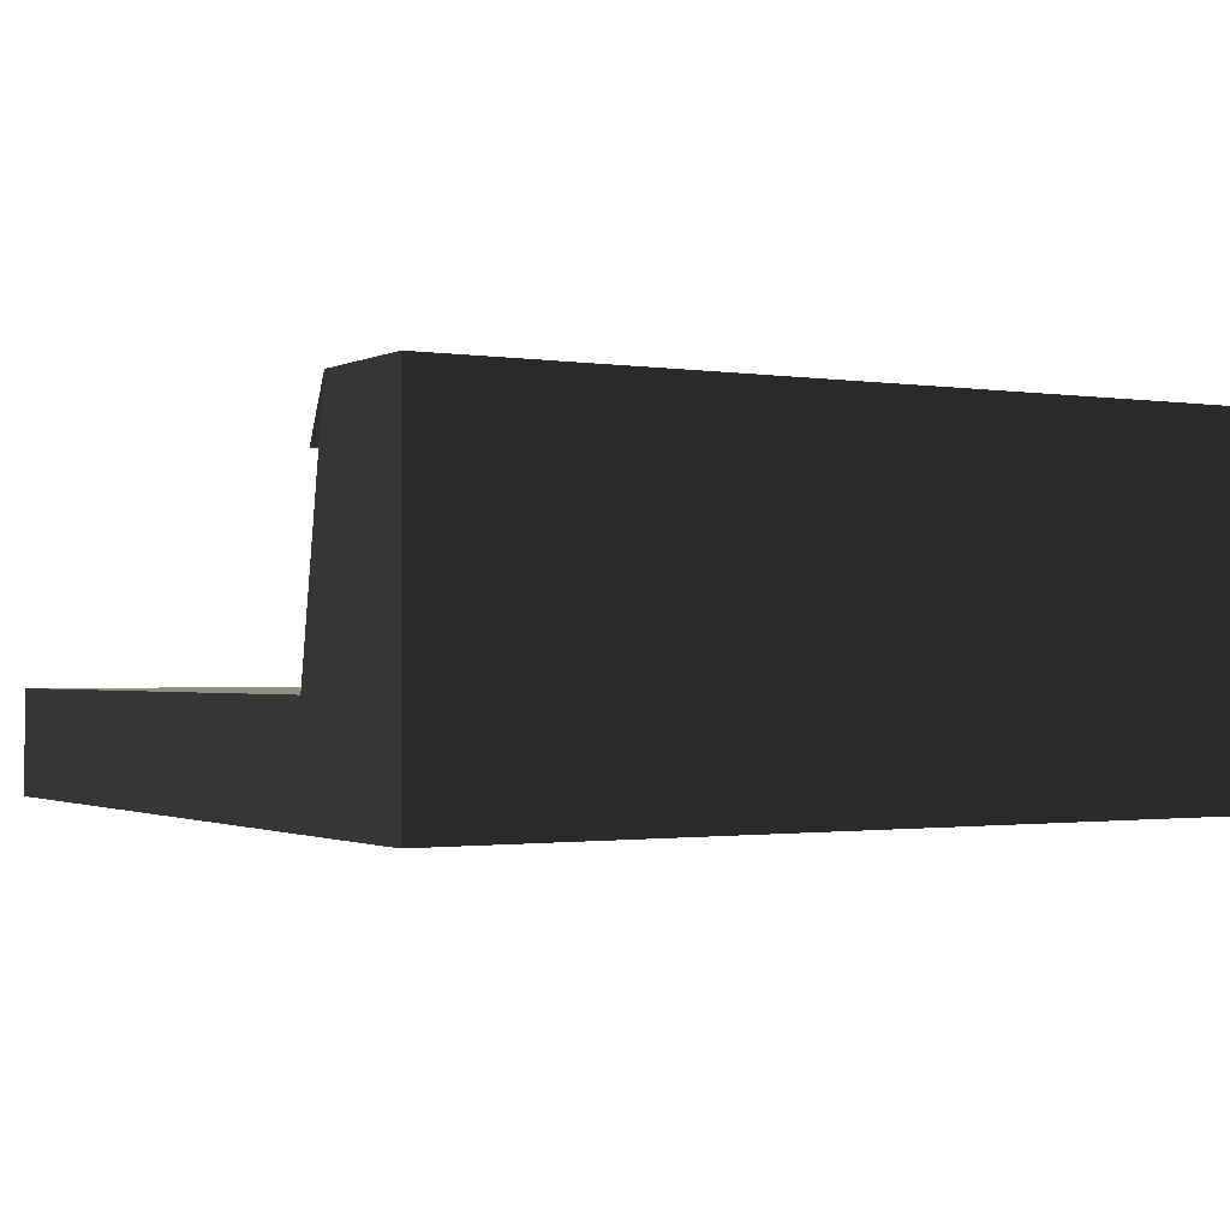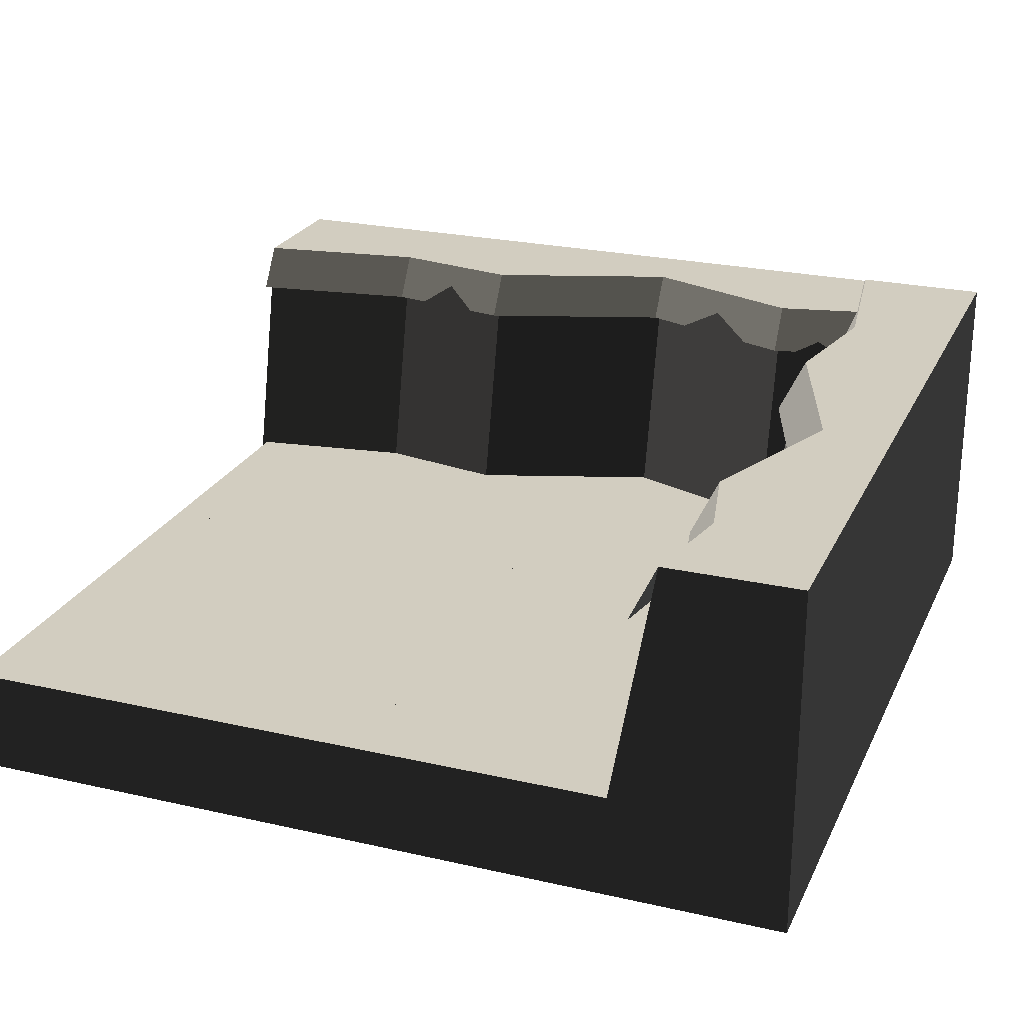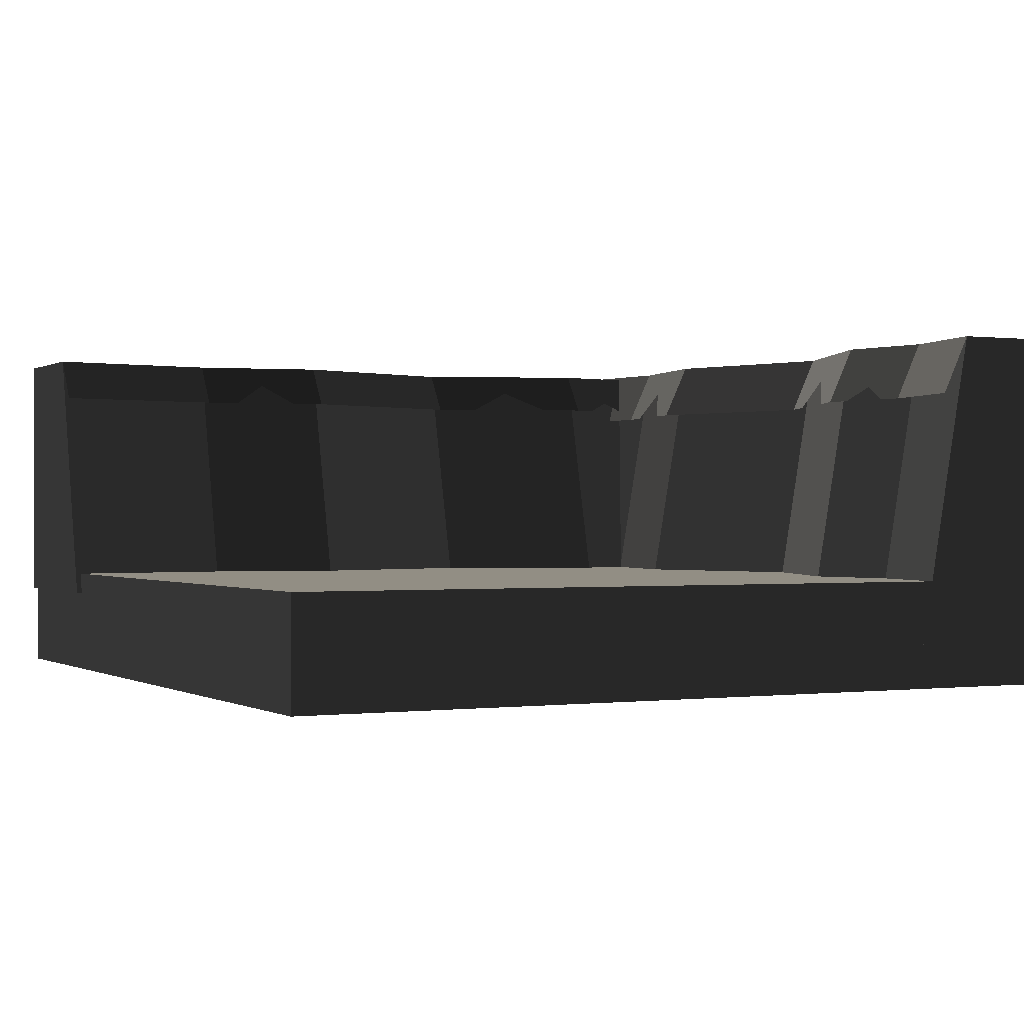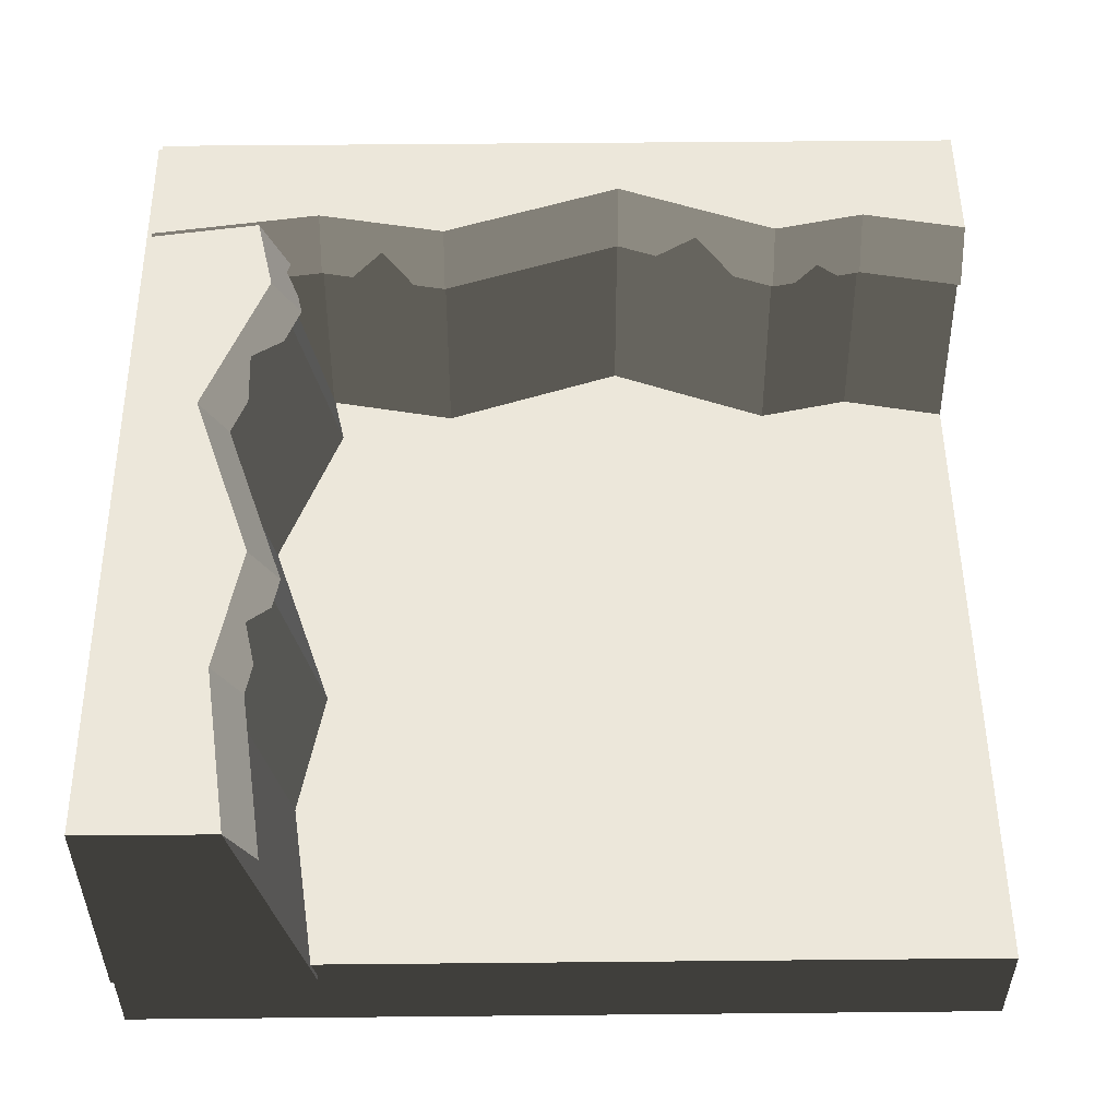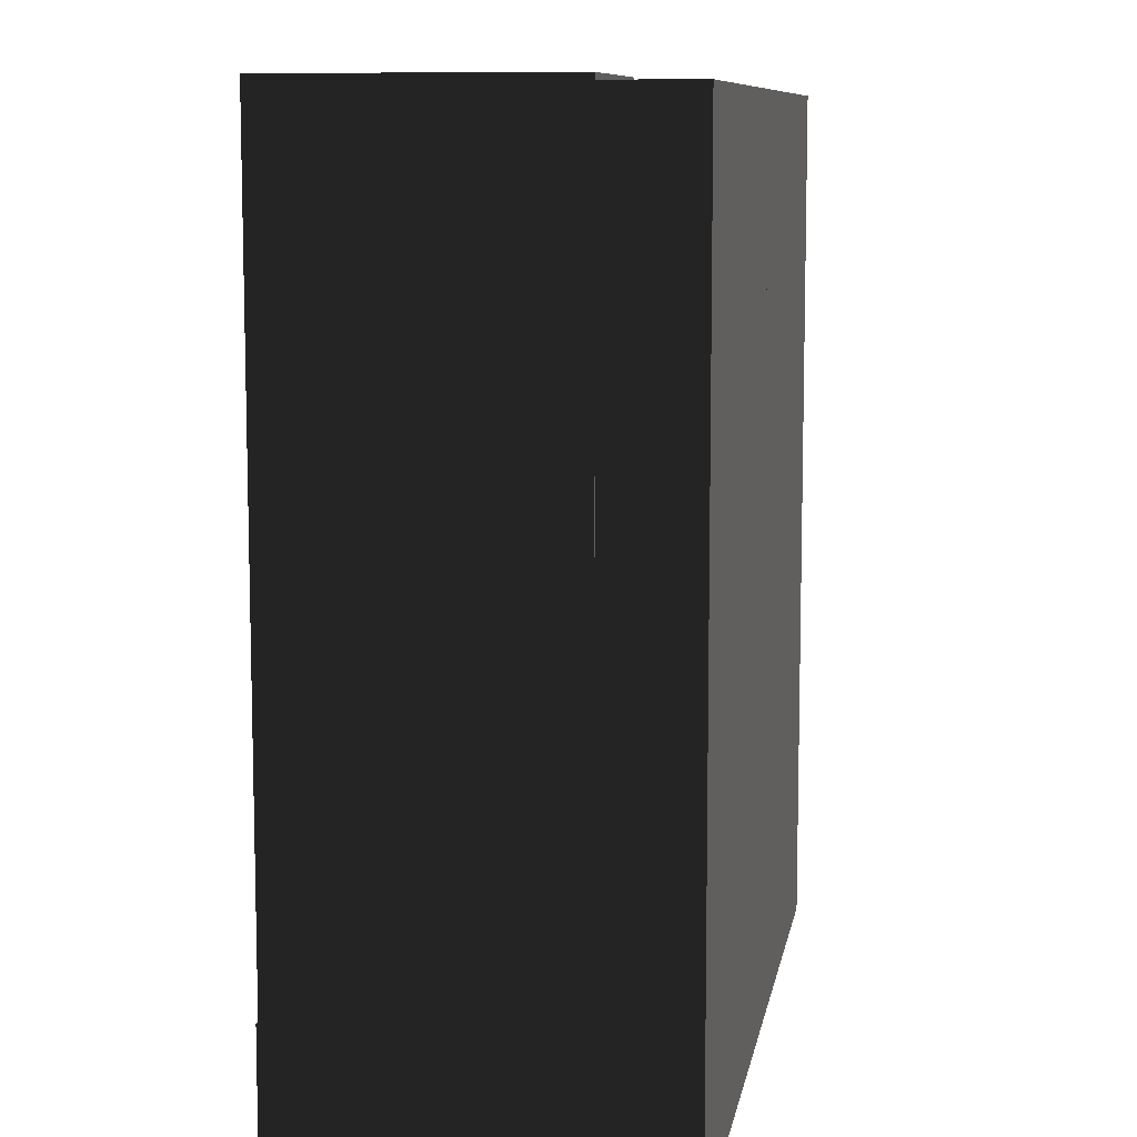
<metadata>
{"format":"obj","ext":"obj","renderer":"f3d","projection":"perspective","resolution":1024,"background":"white","views":[{"elev":-1.1,"azim":149.7,"up":"+Y"},{"elev":24.4,"azim":110.6,"up":"+Y"},{"elev":-0.1,"azim":63.4,"up":"+Y"},{"elev":52.0,"azim":-0.6,"up":"+Y"},{"elev":9.1,"azim":-80.5,"up":"+Z"}]}
</metadata>
<code>
v -2 0.25 -1
v -2 0.25 0
v -1 0.25 0
v -1 0.25 0
v -1 0.25 -1
v -2 0.25 -1
v -1 0 0
v 0 0 0
v 0 0.25 0
v 0 0.25 0
v -1 0.25 0
v -1 0 0
v 0 0 -1
v -1 0 -1
v -1 0.25 -1
v -1 0.25 -1
v 0 0.25 -1
v 0 0 -1
v -1 0 0
v -1 0.25 0
v -1 0.25 -1
v -1 0.25 -1
v -1 0 -1
v -1 0 0
v -1 0 0
v -1 0 -1
v 0 0 -1
v 0 0 -1
v 0 0 0
v -1 0 0
v 0 0.25 0
v 0 0 0
v 0 0 -1
v 0 0 -1
v 0 0.25 -1
v 0 0.25 0
v -1 0.25 -1
v -1 0.25 0
v 0 0.25 0
v 0 0.25 0
v 0 0.25 -1
v -1 0.25 -1
v -1 0 -1
v 0 0 -1
v 0 0.25 -1
v 0 0.25 -1
v -1 0.25 -1
v -1 0 -1
v 0 0 -2
v -1 0 -2
v -1 0.25 -2
v -1 0.25 -2
v 0 0.25 -2
v 0 0 -2
v -1 0 -1
v -1 0.25 -1
v -1 0.25 -2
v -1 0.25 -2
v -1 0 -2
v -1 0 -1
v -1 0 -1
v -1 0 -2
v 0 0 -2
v 0 0 -2
v 0 0 -1
v -1 0 -1
v 0 0.25 -1
v 0 0 -1
v 0 0 -2
v 0 0 -2
v 0 0.25 -2
v 0 0.25 -1
v -1 0.25 -2
v -1 0.25 -1
v 0 0.25 -1
v 0 0.25 -1
v 0 0.25 -2
v -1 0.25 -2
v -2 0 -1
v -1 0 -1
v -1 0.25 -1
v -1 0.25 -1
v -2 0.25 -1
v -2 0 -1
v -1 0 -2
v -2 0 -2
v -2 0.25 -2
v -2 0.25 -2
v -1 0.25 -2
v -1 0 -2
v -2 0 -1
v -2 0.25 -1
v -2 0.25 -2
v -2 0.25 -2
v -2 0 -2
v -2 0 -1
v -2 0 -1
v -2 0 -2
v -1 0 -2
v -1 0 -2
v -1 0 -1
v -2 0 -1
v -1 0.25 -1
v -1 0 -1
v -1 0 -2
v -1 0 -2
v -1 0.25 -2
v -1 0.25 -1
v -2 0.25 -2
v -2 0.25 -1
v -1 0.25 -1
v -1 0.25 -1
v -1 0.25 -2
v -2 0.25 -2
v -2 0 0
v -1 0 0
v -1 0.25 0
v -1 0.25 0
v -2 0.25 0
v -2 0 0
v -1 0 -1
v -2 0 -1
v -2 0.25 -1
v -2 0.25 -1
v -1 0.25 -1
v -1 0 -1
v -2 0 0
v -2 0.25 0
v -2 0.25 -1
v -2 0.25 -1
v -2 0 -1
v -2 0 0
v -2 0 0
v -2 0 -1
v -1 0 -1
v -1 0 -1
v -1 0 0
v -2 0 0
v -1 0.25 0
v -1 0 0
v -1 0 -1
v -1 0 -1
v -1 0.25 -1
v -1 0.25 0
v -2 0.2 -2.001
v -1.542 0.2 -2
v -1.59 0.2 -1.751
v -1.59 0.2 -1.751
v -2.002 0.2 0.0126
v -2 0.2 -2.001
v -1.59 0.2 -1.751
v -1.688 0.2 -1.145
v -2.002 0.2 0.0126
v -1.59 0.2 -1.751
v -1.542 0.2 -1.53
v -1.688 0.2 -1.145
v -1.688 0.2 -1.145
v -1.543 0.2 -0.7088
v -2.002 0.2 0.0126
v -1.543 0.2 -0.7088
v -1.602 0.2 -0.3982
v -2.002 0.2 0.0126
v -1.602 0.2 -0.3982
v -1.544 0.2 0.0131
v -2.002 0.2 0.0126
v -2 0.2 -2.001
v -2 0.8187 -2.001
v -1.686 0.8187 -2
v -1.686 0.8187 -2
v -1.542 0.2 -2
v -2 0.2 -2.001
v -1.747 0.8187 -0.3984
v -1.602 0.2 -0.3982
v -1.543 0.2 -0.7088
v -1.543 0.2 -0.7088
v -1.688 0.8187 -0.7089
v -1.747 0.8187 -0.3984
v -1.542 0.2 -1.53
v -1.59 0.2 -1.751
v -1.734 0.8187 -1.751
v -1.734 0.8187 -1.751
v -1.687 0.8187 -1.53
v -1.542 0.2 -1.53
v -1.688 0.2 -1.145
v -1.542 0.2 -1.53
v -1.687 0.8187 -1.53
v -1.687 0.8187 -1.53
v -1.833 0.8187 -1.145
v -1.688 0.2 -1.145
v -1.688 0.8187 0.0129
v -1.544 0.2 0.0131
v -1.602 0.2 -0.3982
v -1.602 0.2 -0.3982
v -1.747 0.8187 -0.3984
v -1.688 0.8187 0.0129
v -1.543 0.2 -0.7088
v -1.688 0.2 -1.145
v -1.833 0.8187 -1.145
v -1.833 0.8187 -1.145
v -1.688 0.8187 -0.7089
v -1.543 0.2 -0.7088
v -2 0.2 -2.001
v -2.002 0.2 0.0126
v -2.002 0.8187 0.0126
v -2.002 0.8187 0.0126
v -2 0.8187 -2.001
v -2 0.2 -2.001
v -1.734 0.8187 -1.751
v -1.59 0.2 -1.751
v -1.542 0.2 -2
v -1.542 0.2 -2
v -1.686 0.8187 -2
v -1.734 0.8187 -1.751
v -2.002 0.8187 0.0126
v -2.002 0.2 0.0126
v -1.544 0.2 0.0131
v -1.544 0.2 0.0131
v -1.688 0.8187 0.0129
v -2.002 0.8187 0.0126
v -1.734 0.8187 -1.751
v -1.686 0.8187 -2
v -2 0.8187 -2.001
v -2 0.8187 -2.001
v -1.833 0.8187 -1.145
v -1.734 0.8187 -1.751
v -2 0.8187 -2.001
v -2.002 0.8187 0.0126
v -1.833 0.8187 -1.145
v -1.833 0.8187 -1.145
v -1.687 0.8187 -1.53
v -1.734 0.8187 -1.751
v -2.002 0.8187 0.0126
v -1.688 0.8187 -0.7089
v -1.833 0.8187 -1.145
v -2.002 0.8187 0.0126
v -1.747 0.8187 -0.3984
v -1.688 0.8187 -0.7089
v -2.002 0.8187 0.0126
v -1.688 0.8187 0.0129
v -1.747 0.8187 -0.3984
v -1.734 0.8187 -1.751
v -1.67 0.7174 -1.751
v -1.622 0.7174 -2
v -1.622 0.7174 -2
v -1.686 0.8187 -2
v -1.734 0.8187 -1.751
v -1.623 0.7174 -0.7089
v -1.769 0.7174 -1.145
v -1.833 0.8187 -1.145
v -1.833 0.8187 -1.145
v -1.688 0.8187 -0.7089
v -1.623 0.7174 -0.7089
v -1.624 0.7174 0.013
v -1.683 0.7174 -0.3983
v -1.747 0.8187 -0.3984
v -1.747 0.8187 -0.3984
v -1.688 0.8187 0.0129
v -1.624 0.7174 0.013
v -1.638 0.7174 -0.6306
v -1.623 0.7174 -0.7089
v -1.688 0.8187 -0.7089
v -1.688 0.8187 -0.7089
v -1.685 0.7681 -0.5536
v -1.638 0.7174 -0.6306
v -1.685 0.7681 -0.5536
v -1.688 0.8187 -0.7089
v -1.747 0.8187 -0.3984
v -1.685 0.7681 -0.5536
v -1.747 0.8187 -0.3984
v -1.683 0.7174 -0.3983
v -1.683 0.7174 -0.3983
v -1.668 0.7174 -0.4766
v -1.685 0.7681 -0.5536
v -1.659 0.7174 -1.433
v -1.623 0.7174 -1.53
v -1.687 0.8187 -1.53
v -1.687 0.8187 -1.53
v -1.728 0.7681 -1.337
v -1.659 0.7174 -1.433
v -1.728 0.7681 -1.337
v -1.687 0.8187 -1.53
v -1.833 0.8187 -1.145
v -1.728 0.7681 -1.337
v -1.833 0.8187 -1.145
v -1.769 0.7174 -1.145
v -1.769 0.7174 -1.145
v -1.732 0.7174 -1.241
v -1.728 0.7681 -1.337
v -1.658 0.7174 -1.696
v -1.67 0.7174 -1.751
v -1.734 0.8187 -1.751
v -1.734 0.8187 -1.751
v -1.662 0.7427 -1.64
v -1.658 0.7174 -1.696
v -1.662 0.7427 -1.64
v -1.734 0.8187 -1.751
v -1.687 0.8187 -1.53
v -1.662 0.7427 -1.64
v -1.687 0.8187 -1.53
v -1.623 0.7174 -1.53
v -1.623 0.7174 -1.53
v -1.634 0.7174 -1.585
v -1.662 0.7427 -1.64
v 0 0 -2.008
v 0.0001 0 -1.55
v -0.2465 0 -1.597
v -0.2465 0 -1.597
v -1.99 0 -2.008
v 0 0 -2.008
v -0.2465 0 -1.597
v -0.8455 0 -1.695
v -1.99 0 -2.008
v -0.2465 0 -1.597
v -0.4648 0 -1.55
v -0.8455 0 -1.695
v -0.8455 0 -1.695
v -1.276 0 -1.549
v -1.99 0 -2.008
v -1.276 0 -1.549
v -1.583 0 -1.608
v -1.99 0 -2.008
v -1.583 0 -1.608
v -1.99 0 -1.549
v -1.99 0 -2.008
v 0 0 -2.008
v 0 0.826 -2.008
v 0.0001 0.826 -1.695
v 0.0001 0.826 -1.695
v 0.0001 0 -1.55
v 0 0 -2.008
v -1.583 0.826 -1.753
v -1.583 0 -1.608
v -1.276 0 -1.549
v -1.276 0 -1.549
v -1.276 0.826 -1.694
v -1.583 0.826 -1.753
v -0.4648 0 -1.55
v -0.2465 0 -1.597
v -0.2466 0.826 -1.742
v -0.2466 0.826 -1.742
v -0.4649 0.826 -1.694
v -0.4648 0 -1.55
v -0.8455 0 -1.695
v -0.4648 0 -1.55
v -0.4649 0.826 -1.694
v -0.4649 0.826 -1.694
v -0.8456 0.826 -1.84
v -0.8455 0 -1.695
v -1.99 0.826 -1.694
v -1.99 0 -1.549
v -1.583 0 -1.608
v -1.583 0 -1.608
v -1.583 0.826 -1.753
v -1.99 0.826 -1.694
v -1.276 0 -1.549
v -0.8455 0 -1.695
v -0.8456 0.826 -1.84
v -0.8456 0.826 -1.84
v -1.276 0.826 -1.694
v -1.276 0 -1.549
v 0 0 -2.008
v -1.99 0 -2.008
v -1.99 0.826 -2.008
v -1.99 0.826 -2.008
v 0 0.826 -2.008
v 0 0 -2.008
v -0.2466 0.826 -1.742
v -0.2465 0 -1.597
v 0.0001 0 -1.55
v 0.0001 0 -1.55
v 0.0001 0.826 -1.695
v -0.2466 0.826 -1.742
v -1.99 0.826 -2.008
v -1.99 0 -2.008
v -1.99 0 -1.549
v -1.99 0 -1.549
v -1.99 0.826 -1.694
v -1.99 0.826 -2.008
v -0.2466 0.826 -1.742
v 0.0001 0.826 -1.695
v 0 0.826 -2.008
v 0 0.826 -2.008
v -0.8456 0.826 -1.84
v -0.2466 0.826 -1.742
v 0 0.826 -2.008
v -1.99 0.826 -2.008
v -0.8456 0.826 -1.84
v -0.8456 0.826 -1.84
v -0.4649 0.826 -1.694
v -0.2466 0.826 -1.742
v -1.99 0.826 -2.008
v -1.276 0.826 -1.694
v -0.8456 0.826 -1.84
v -1.99 0.826 -2.008
v -1.583 0.826 -1.753
v -1.276 0.826 -1.694
v -1.99 0.826 -2.008
v -1.99 0.826 -1.694
v -1.583 0.826 -1.753
v -0.2466 0.826 -1.742
v -0.2465 0.6909 -1.678
v 0.0001 0.6909 -1.63
v 0.0001 0.6909 -1.63
v 0.0001 0.826 -1.695
v -0.2466 0.826 -1.742
v -1.276 0.6909 -1.63
v -0.8456 0.6909 -1.776
v -0.8456 0.826 -1.84
v -0.8456 0.826 -1.84
v -1.276 0.826 -1.694
v -1.276 0.6909 -1.63
v -1.99 0.6909 -1.63
v -1.583 0.6909 -1.688
v -1.583 0.826 -1.753
v -1.583 0.826 -1.753
v -1.99 0.826 -1.694
v -1.99 0.6909 -1.63
v -1.354 0.6909 -1.645
v -1.276 0.6909 -1.63
v -1.276 0.826 -1.694
v -1.276 0.826 -1.694
v -1.43 0.7584 -1.691
v -1.354 0.6909 -1.645
v -1.43 0.7584 -1.691
v -1.276 0.826 -1.694
v -1.583 0.826 -1.753
v -1.43 0.7584 -1.691
v -1.583 0.826 -1.753
v -1.583 0.6909 -1.688
v -1.583 0.6909 -1.688
v -1.506 0.6909 -1.674
v -1.43 0.7584 -1.691
v -0.56 0.6909 -1.667
v -0.4649 0.6909 -1.63
v -0.4649 0.826 -1.694
v -0.4649 0.826 -1.694
v -0.6552 0.7584 -1.735
v -0.56 0.6909 -1.667
v -0.6552 0.7584 -1.735
v -0.4649 0.826 -1.694
v -0.8456 0.826 -1.84
v -0.6552 0.7584 -1.735
v -0.8456 0.826 -1.84
v -0.8456 0.6909 -1.776
v -0.8456 0.6909 -1.776
v -0.7504 0.6909 -1.739
v -0.6552 0.7584 -1.735
v -0.3011 0.6909 -1.666
v -0.2465 0.6909 -1.678
v -0.2466 0.826 -1.742
v -0.2466 0.826 -1.742
v -0.3557 0.7246 -1.67
v -0.3011 0.6909 -1.666
v -0.3557 0.7246 -1.67
v -0.2466 0.826 -1.742
v -0.4649 0.826 -1.694
v -0.3557 0.7246 -1.67
v -0.4649 0.826 -1.694
v -0.4649 0.6909 -1.63
v -0.4649 0.6909 -1.63
v -0.4103 0.6909 -1.642
v -0.3557 0.7246 -1.67
g mesh_0
f 1 2 3
f 4 5 6
g mesh_1
f 7 8 9
f 10 11 12
f 13 14 15
f 16 17 18
f 19 20 21
f 22 23 24
f 25 26 27
f 28 29 30
f 31 32 33
f 34 35 36
g mesh_2
f 37 38 39
f 40 41 42
g mesh_3
f 43 44 45
f 46 47 48
f 49 50 51
f 52 53 54
f 55 56 57
f 58 59 60
f 61 62 63
f 64 65 66
f 67 68 69
f 70 71 72
g mesh_4
f 73 74 75
f 76 77 78
g mesh_5
f 79 80 81
f 82 83 84
f 85 86 87
f 88 89 90
f 91 92 93
f 94 95 96
f 97 98 99
f 100 101 102
f 103 104 105
f 106 107 108
g mesh_6
f 109 110 111
f 112 113 114
g mesh_7
f 115 116 117
f 118 119 120
f 121 122 123
f 124 125 126
f 127 128 129
f 130 131 132
f 133 134 135
f 136 137 138
f 139 140 141
f 142 143 144
g mesh_8
f 145 146 147
f 148 149 150
f 151 152 153
f 154 155 156
f 157 158 159
f 160 161 162
f 163 164 165
f 166 167 168
f 169 170 171
f 172 173 174
f 175 176 177
f 178 179 180
f 181 182 183
f 184 185 186
f 187 188 189
f 190 191 192
f 193 194 195
f 196 197 198
f 199 200 201
f 202 203 204
f 205 206 207
f 208 209 210
f 211 212 213
f 214 215 216
f 217 218 219
g mesh_9
f 220 221 222
f 223 224 225
f 226 227 228
f 229 230 231
f 232 233 234
f 235 236 237
f 238 239 240
f 241 242 243
f 244 245 246
f 247 248 249
f 250 251 252
f 253 254 255
f 256 257 258
f 259 260 261
f 262 263 264
f 265 266 267
f 268 269 270
f 271 272 273
f 274 275 276
f 277 278 279
f 280 281 282
f 283 284 285
f 286 287 288
f 289 290 291
f 292 293 294
f 295 296 297
f 298 299 300
f 301 302 303
g mesh_10
f 304 305 306
f 307 308 309
f 310 311 312
f 313 314 315
f 316 317 318
f 319 320 321
f 322 323 324
f 325 326 327
f 328 329 330
f 331 332 333
f 334 335 336
f 337 338 339
f 340 341 342
f 343 344 345
f 346 347 348
f 349 350 351
f 352 353 354
f 355 356 357
f 358 359 360
f 361 362 363
f 364 365 366
f 367 368 369
f 370 371 372
f 373 374 375
f 376 377 378
g mesh_11
f 379 380 381
f 382 383 384
f 385 386 387
f 388 389 390
f 391 392 393
f 394 395 396
f 397 398 399
f 400 401 402
f 403 404 405
f 406 407 408
f 409 410 411
f 412 413 414
f 415 416 417
f 418 419 420
f 421 422 423
f 424 425 426
f 427 428 429
f 430 431 432
f 433 434 435
f 436 437 438
f 439 440 441
f 442 443 444
f 445 446 447
f 448 449 450
f 451 452 453
f 454 455 456
f 457 458 459
f 460 461 462

</code>
